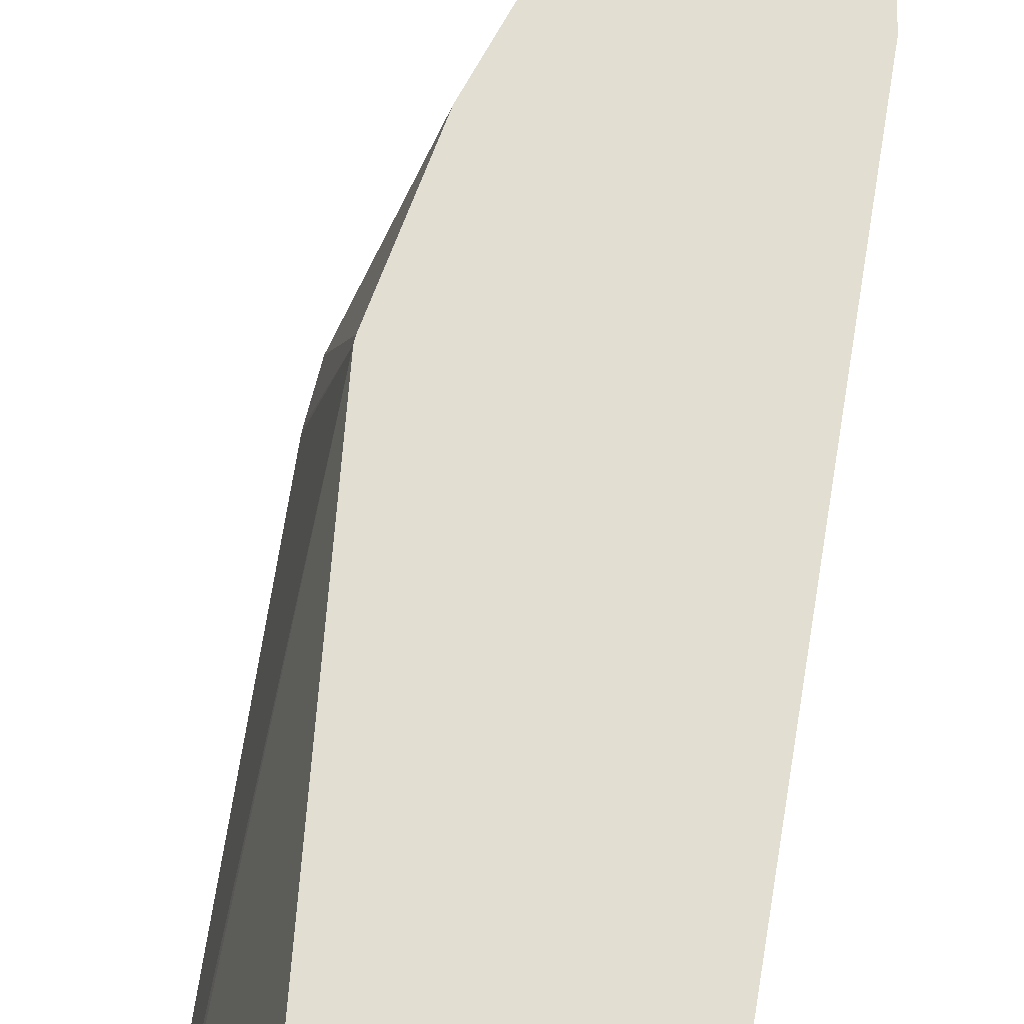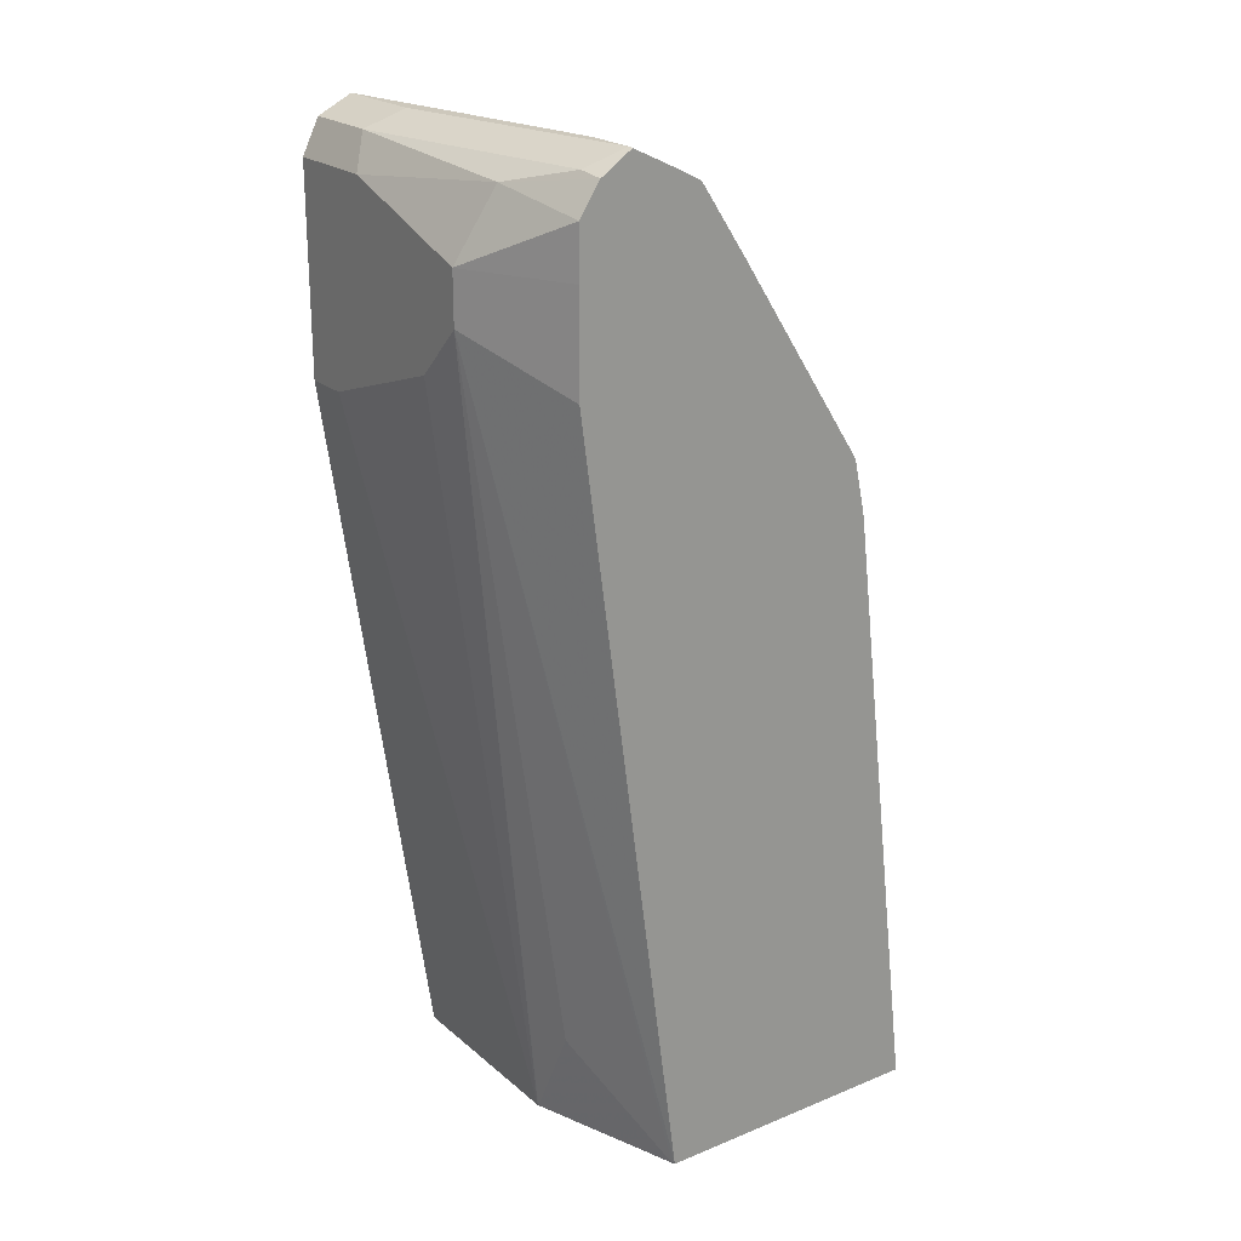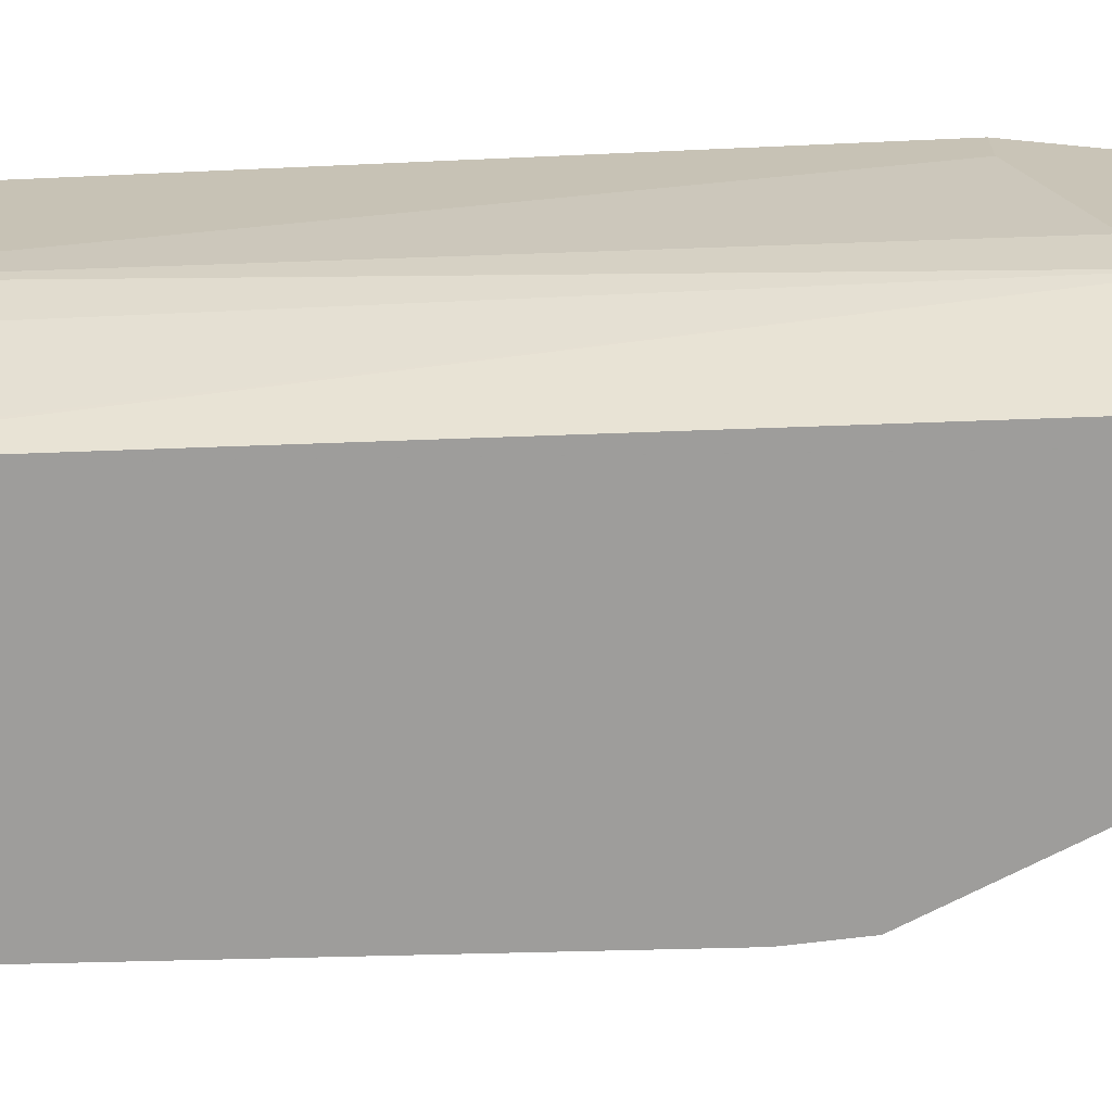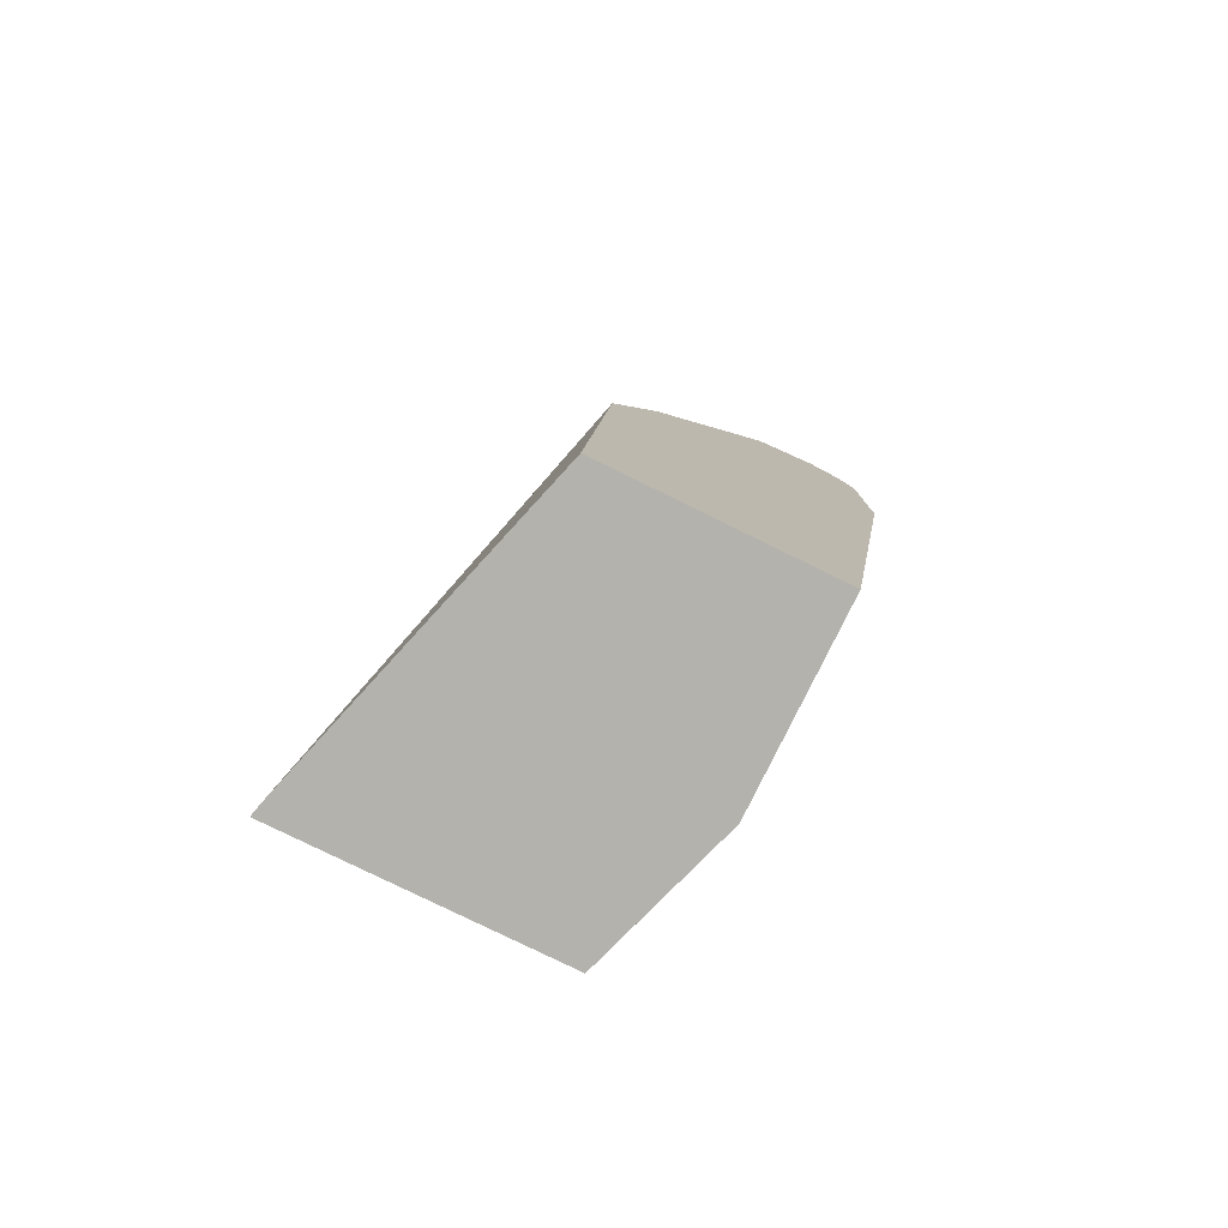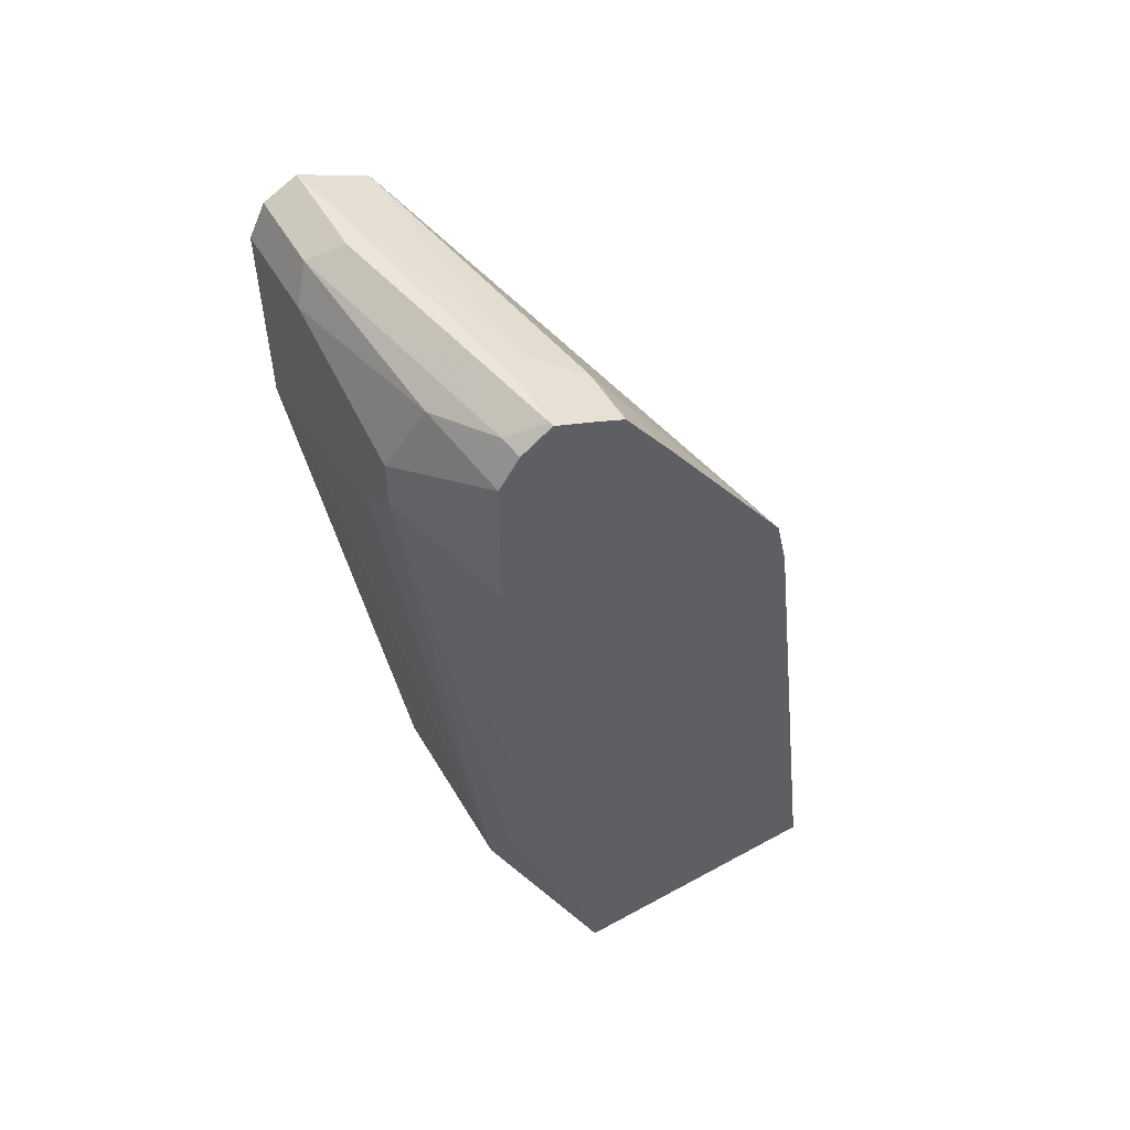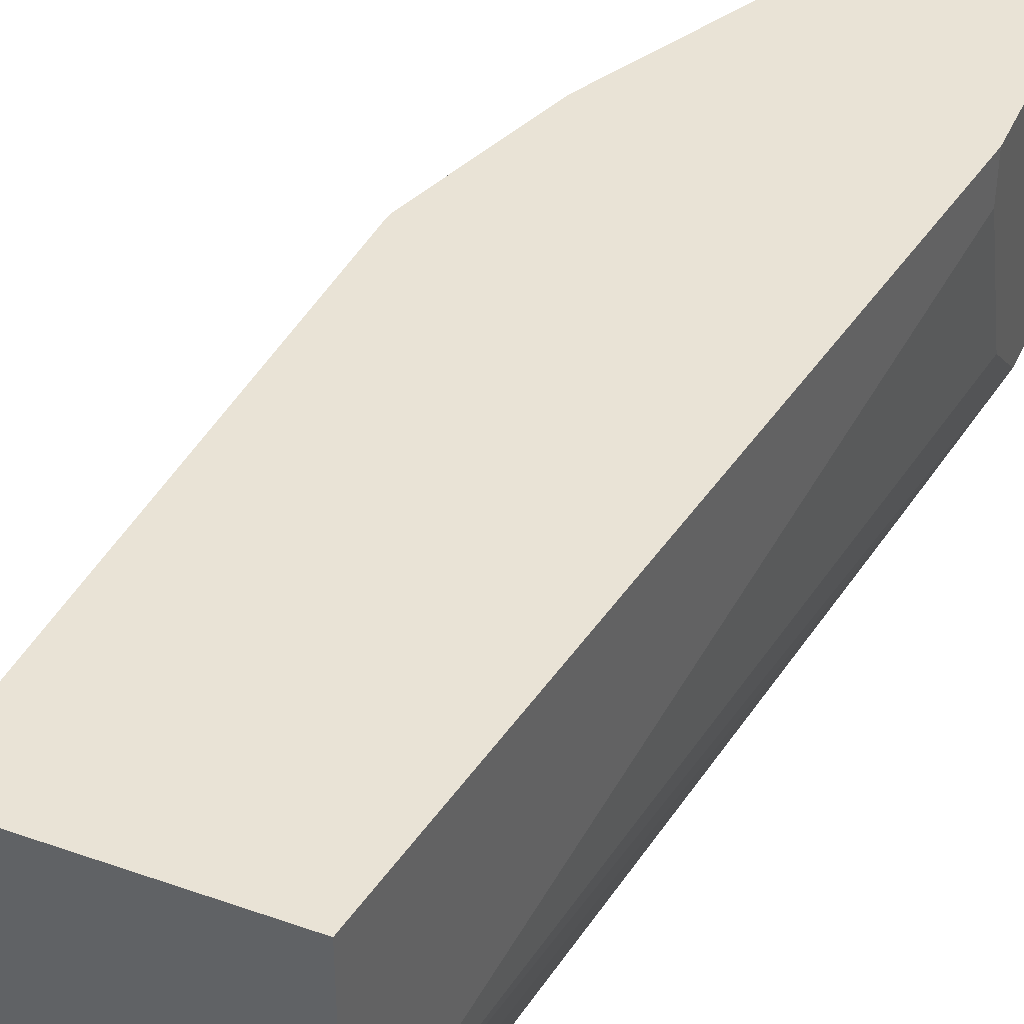
<metadata>
{"format":"obj","ext":"obj","renderer":"f3d","projection":"perspective","resolution":1024,"background":"white","views":[{"elev":67.5,"azim":1.4,"up":"+Z"},{"elev":22.1,"azim":144.7,"up":"+Y"},{"elev":-70.5,"azim":84.4,"up":"+Z"},{"elev":-79.4,"azim":-26.1,"up":"+Y"},{"elev":54.4,"azim":149.8,"up":"+Y"},{"elev":42.2,"azim":23.0,"up":"+Z"}]}
</metadata>
<code>
v 0.8915 0.4263 -0.07752
v 0.8915 0.4263 -0.004209
v 0.8915 0.3876 -0.1938
v 0.8656 0.4393 -0.2067
v 0.8785 0.4522 -0.06462
v 0.8785 0.4522 -0.004209
v 0.8915 0.2713 -0.004209
v 0.8521 0.4257 -0.2744
v 0.8915 0.3488 -0.1938
v 0.8527 0.3876 -0.2744
v 0.8366 0.449 -0.2744
v 0.8398 0.4522 -0.2584
v 0.8139 0.465 -0.2713
v 0.8527 0.465 -0.07752
v 0.8569 0.463 -0.004209
v 0.8915 0.2713 -0.03878
v 0.8139 -0.2706 -0.004209
v 0.8527 0.3131 -0.2744
v 0.8915 0.3101 -0.155
v 0.8139 -0.2706 -0.155
v 0.8137 -0.2706 -0.1558
v 0.8139 -0.1938 -0.1938
v 0.775 -0.2706 -0.2721
v 0.7744 -0.2686 -0.2744
v 0.817 0.462 -0.2744
v 0.8133 0.4645 -0.2744
v 0.8139 0.465 -0.2325
v 0.7871 0.452 -0.2744
v 0.8527 0.465 -0.004209
v 0.6399 -0.2706 -0.004209
v 0.774 -0.2706 -0.2744
v 0.7946 0.4554 -0.2132
v 0.7633 0.4401 -0.2744
v 0.8297 0.4536 -0.004209
v 0.565 -0.2706 -0.2608
v 0.6589 0.1162 -0.004209
v 0.5616 -0.2706 -0.2744
v 0.7623 0.4393 -0.2325
v 0.801 0.4393 -0.004209
v 0.7612 0.4388 -0.2744
v 0.5623 -0.2706 -0.2713
v 0.66 0.121 -0.004209
v 0.6283 0.2366 -0.2744
v 0.6194 0.1965 -0.2744
v 0.6186 0.1922 -0.2744
v 0.7252 0.385 -0.2744
v 0.7895 0.4162 -0.004209
v 0.6977 0.2326 -0.004209
f 14 29 15
f 16 20 19
f 17 30 35
f 17 41 37
f 17 37 31
f 17 31 23
f 13 28 27
f 17 23 21
f 17 35 41
f 13 26 28
f 9 24 18
f 13 27 29
f 12 26 13
f 12 25 26
f 11 25 12
f 9 23 24
f 9 22 23
f 9 21 22
f 9 20 21
f 17 21 20
f 13 29 14
f 21 23 22
f 36 45 37
f 27 28 32
f 9 19 20
f 43 48 47
f 42 48 43
f 39 43 47
f 38 43 39
f 38 46 43
f 38 40 46
f 36 37 41
f 36 44 45
f 23 31 24
f 36 43 44
f 35 36 41
f 33 40 38
f 32 39 34
f 32 38 39
f 32 33 38
f 30 36 35
f 29 32 34
f 28 33 32
f 27 32 29
f 36 42 43
f 8 25 11
f 4 8 11
f 8 28 26
f 2 17 7
f 2 30 17
f 2 36 30
f 2 42 36
f 2 48 42
f 2 47 48
f 2 39 47
f 2 34 39
f 2 15 29
f 2 6 15
f 1 6 2
f 1 5 6
f 1 4 5
f 1 3 4
f 1 9 3
f 1 19 9
f 1 16 19
f 1 7 16
f 1 2 7
f 3 8 4
f 3 9 18
f 2 29 34
f 3 10 8
f 3 18 10
f 8 40 33
f 8 46 40
f 8 43 46
f 8 44 43
f 8 45 44
f 8 37 45
f 8 31 37
f 8 24 31
f 8 18 24
f 8 33 28
f 4 11 12
f 7 20 16
f 7 17 20
f 5 15 6
f 5 14 15
f 5 13 14
f 5 12 13
f 8 26 25
f 4 12 5
f 8 10 18

</code>
